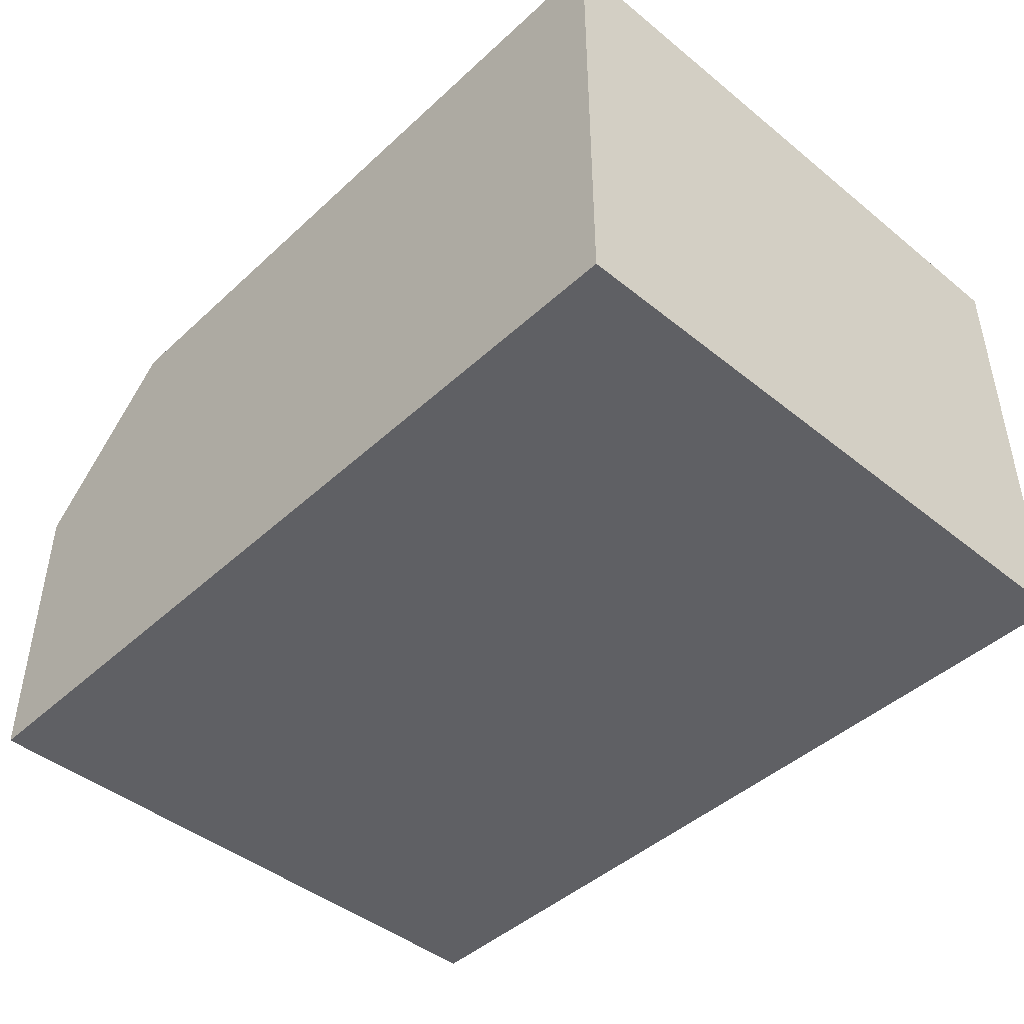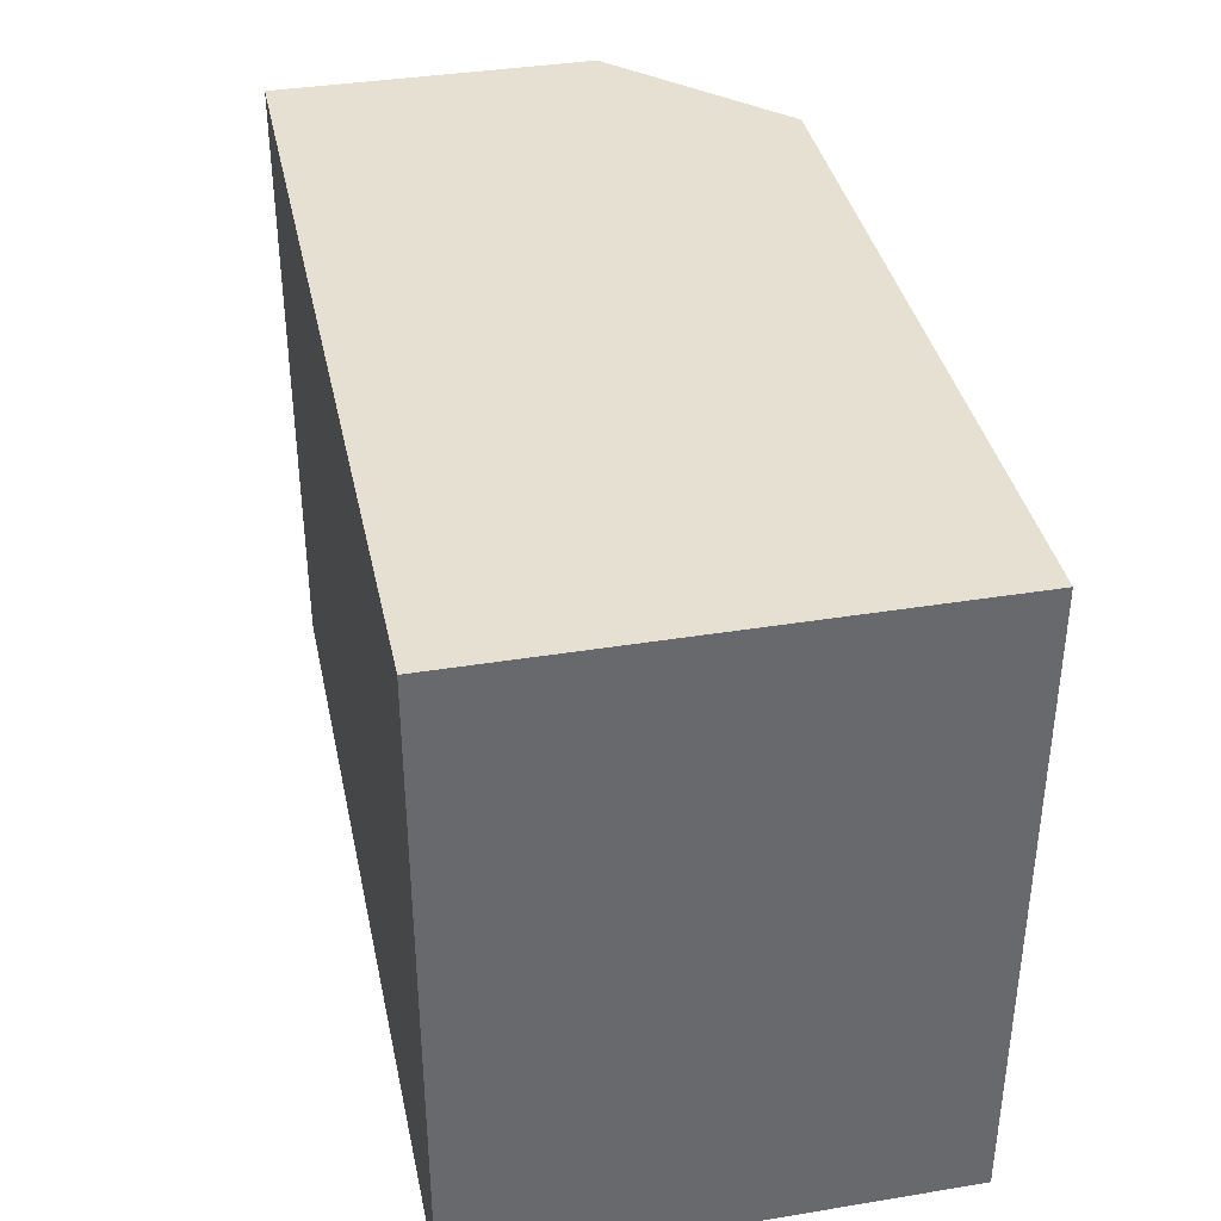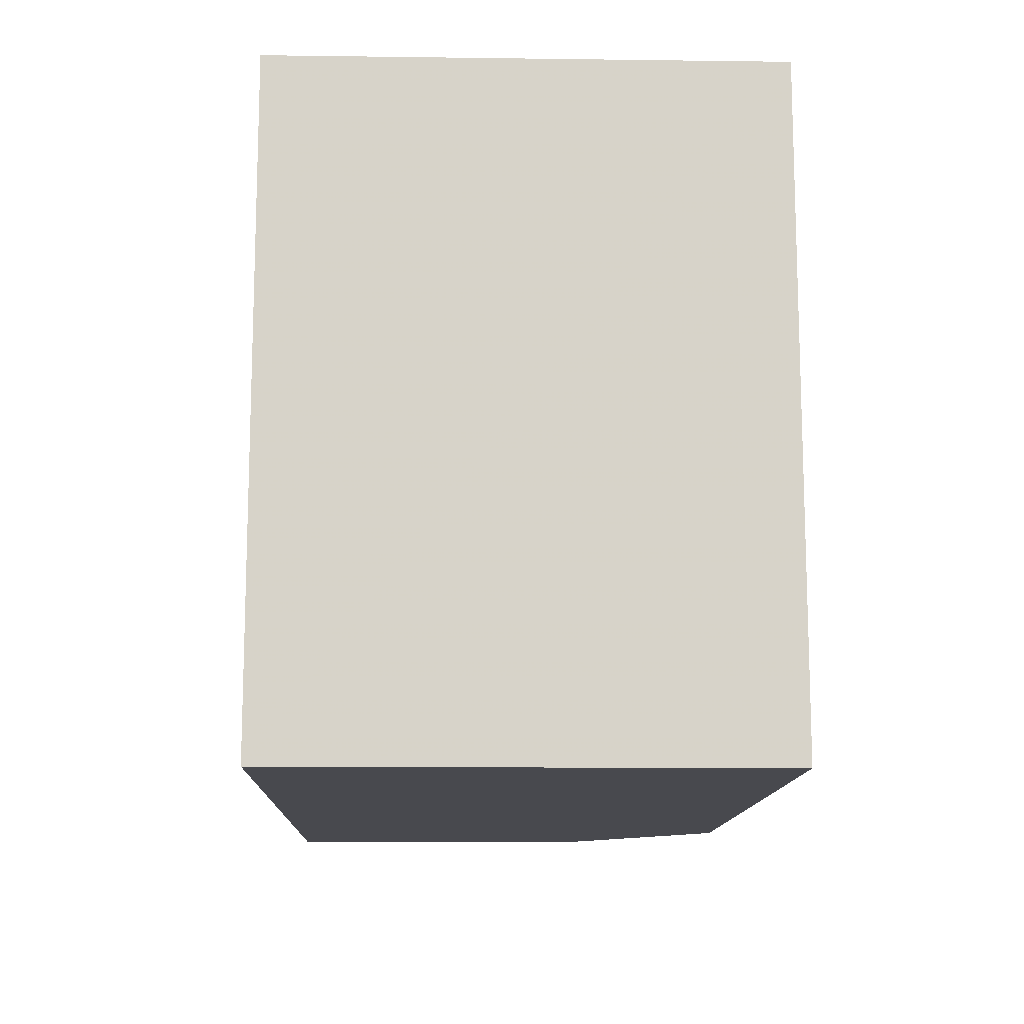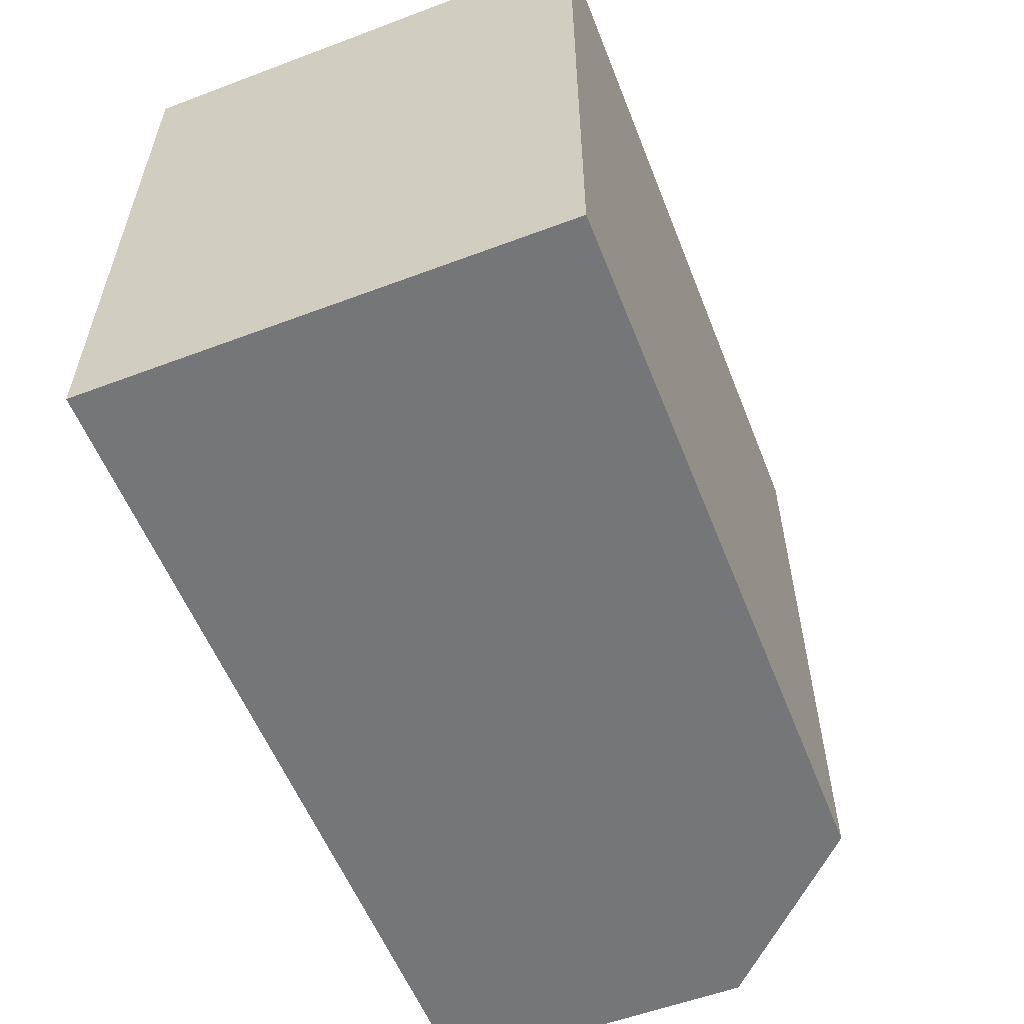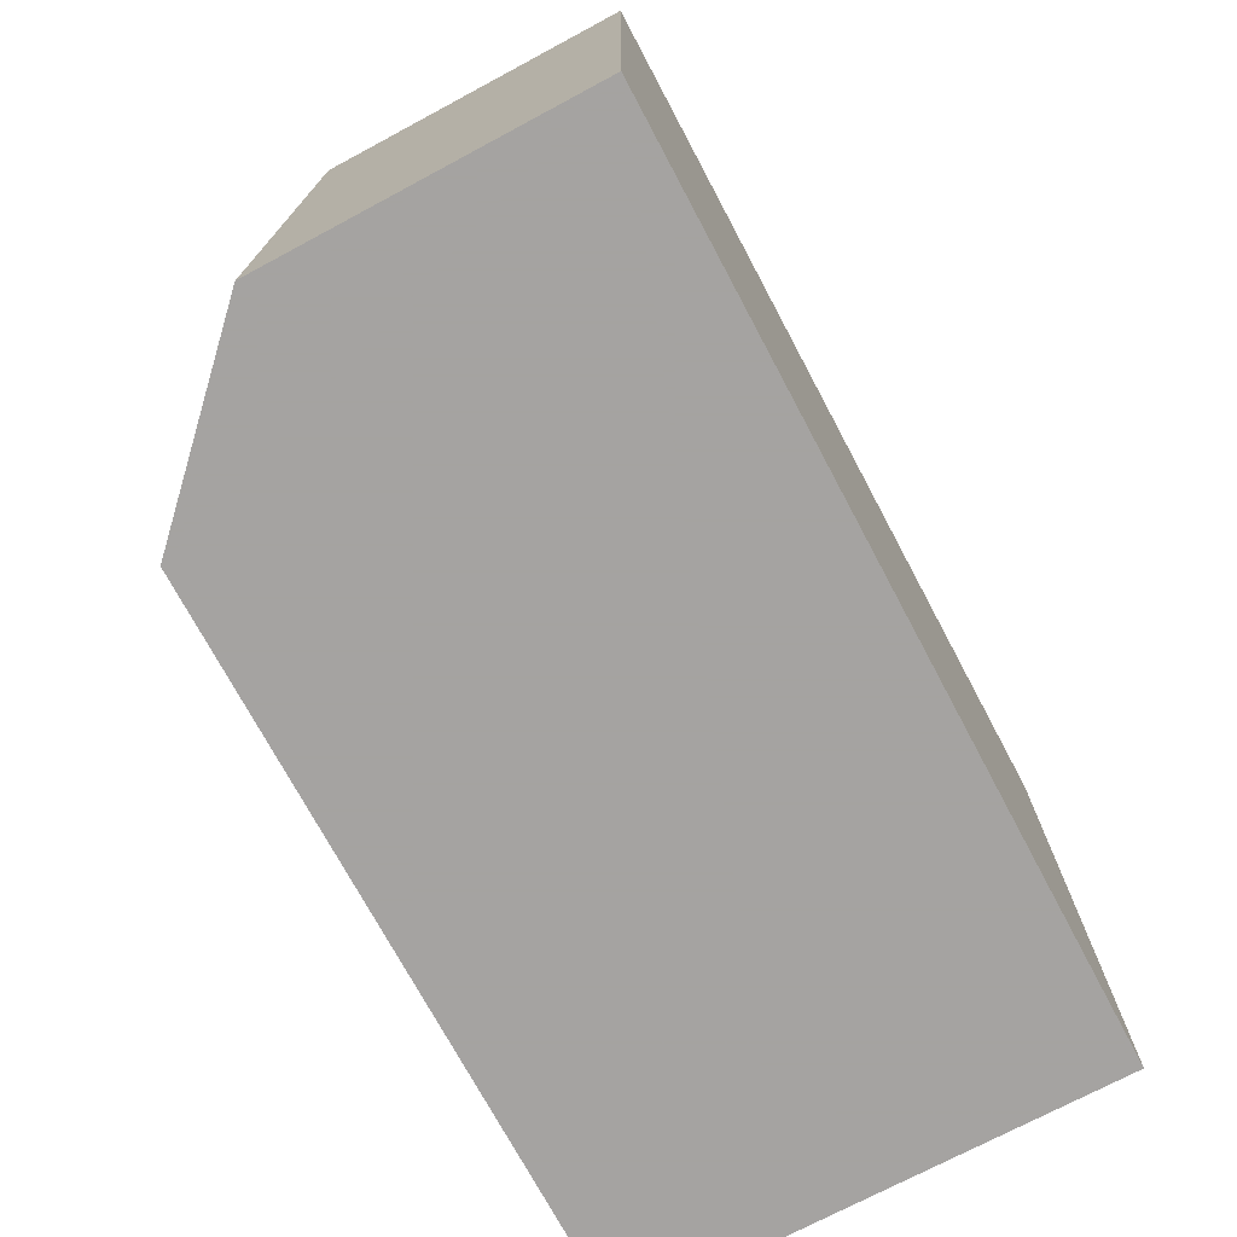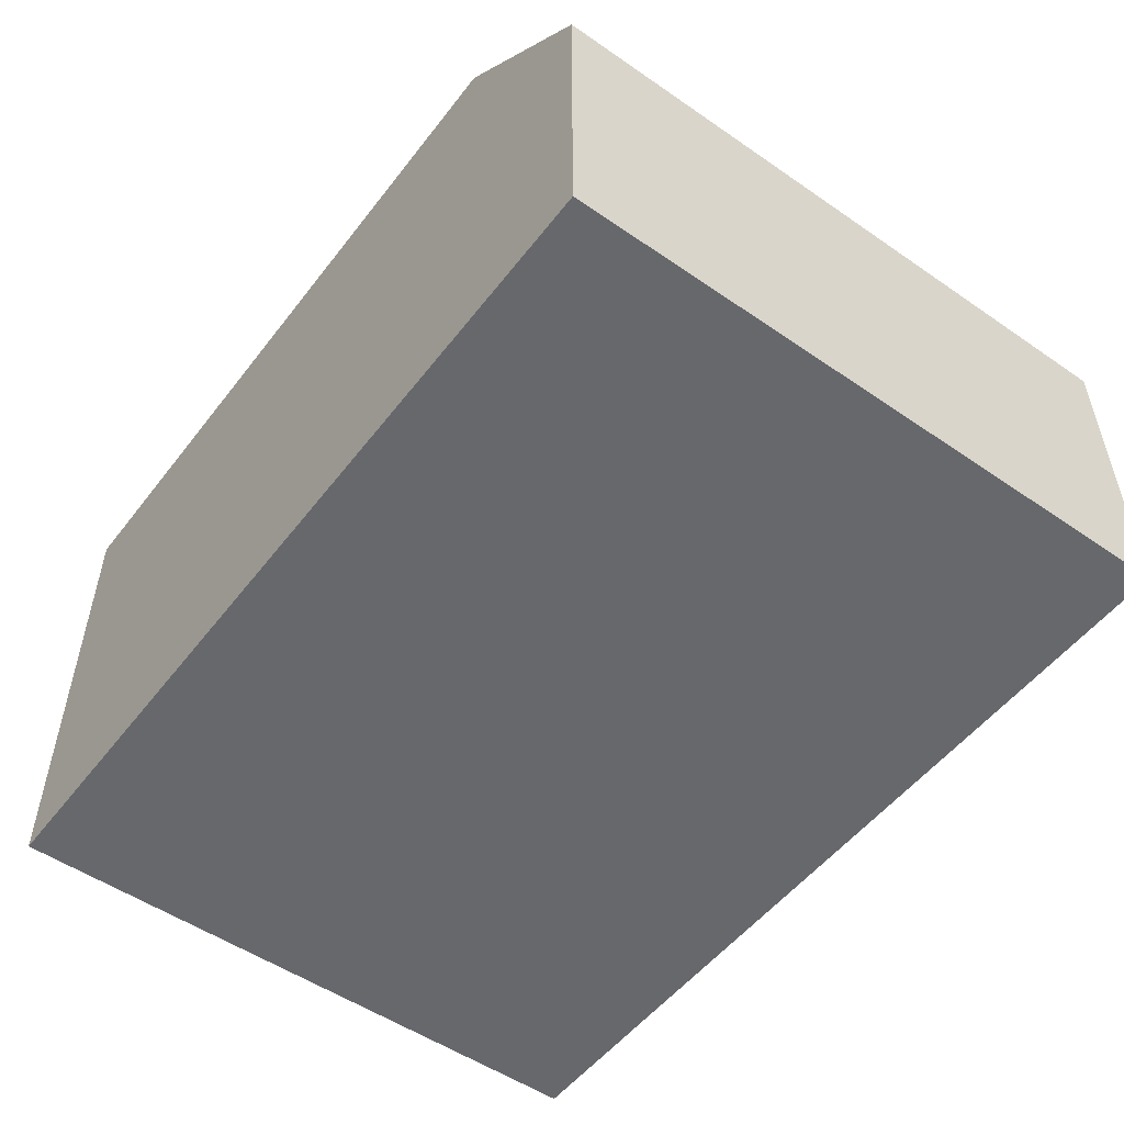
<metadata>
{"format":"obj","ext":"obj","renderer":"f3d","projection":"perspective","resolution":1024,"background":"white","views":[{"elev":-44.6,"azim":46.8,"up":"+Y"},{"elev":37.7,"azim":78.2,"up":"+Z"},{"elev":-12.7,"azim":88.3,"up":"+Z"},{"elev":-56.7,"azim":111.4,"up":"+Z"},{"elev":-73.1,"azim":-61.9,"up":"+Z"},{"elev":-52.4,"azim":-126.6,"up":"+Y"}]}
</metadata>
<code>
v 110 42.5 -153.5
v 110 42.5 -143.5
v 110 47.5 -153.5
v 123.9 42.5 -153.5
v 110 47.5 -143.5
v 123.9 42.5 -143.5
v 112.5 50 -153.5
v 123.9 50 -153.5
v 112.5 50 -143.5
v 123.9 50 -143.5
f 1 2 5
f 1 5 3
f 1 3 7
f 1 7 8
f 1 8 4
f 1 4 6
f 1 6 2
f 2 6 10
f 2 10 9
f 2 9 5
f 3 5 9
f 3 9 7
f 4 8 10
f 4 10 6
f 7 9 10
f 7 10 8

</code>
